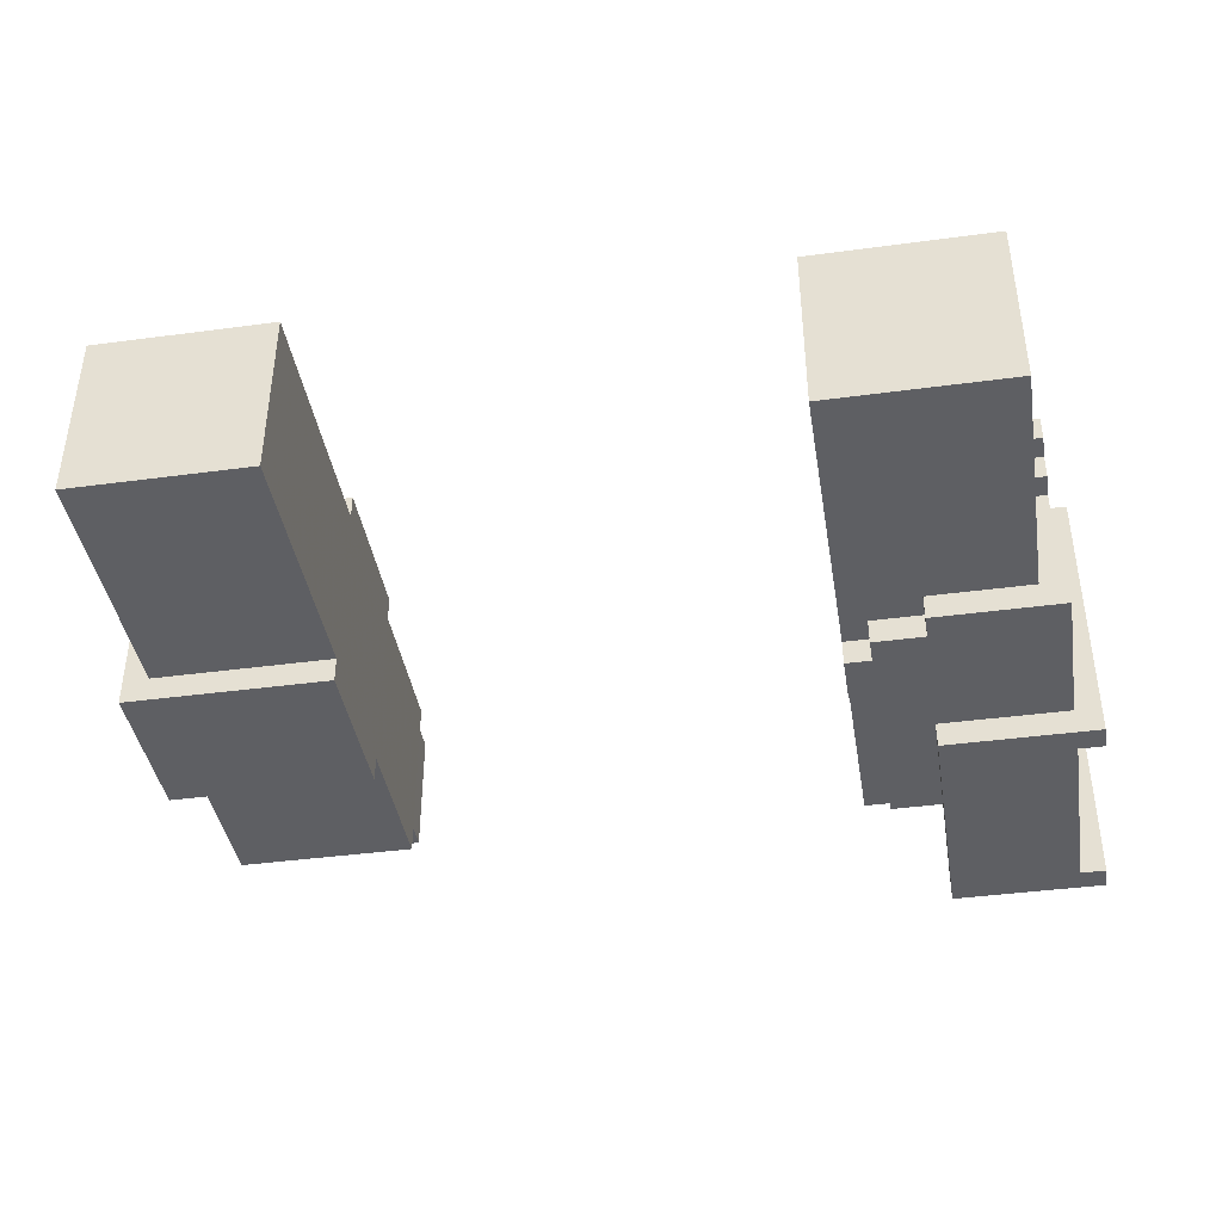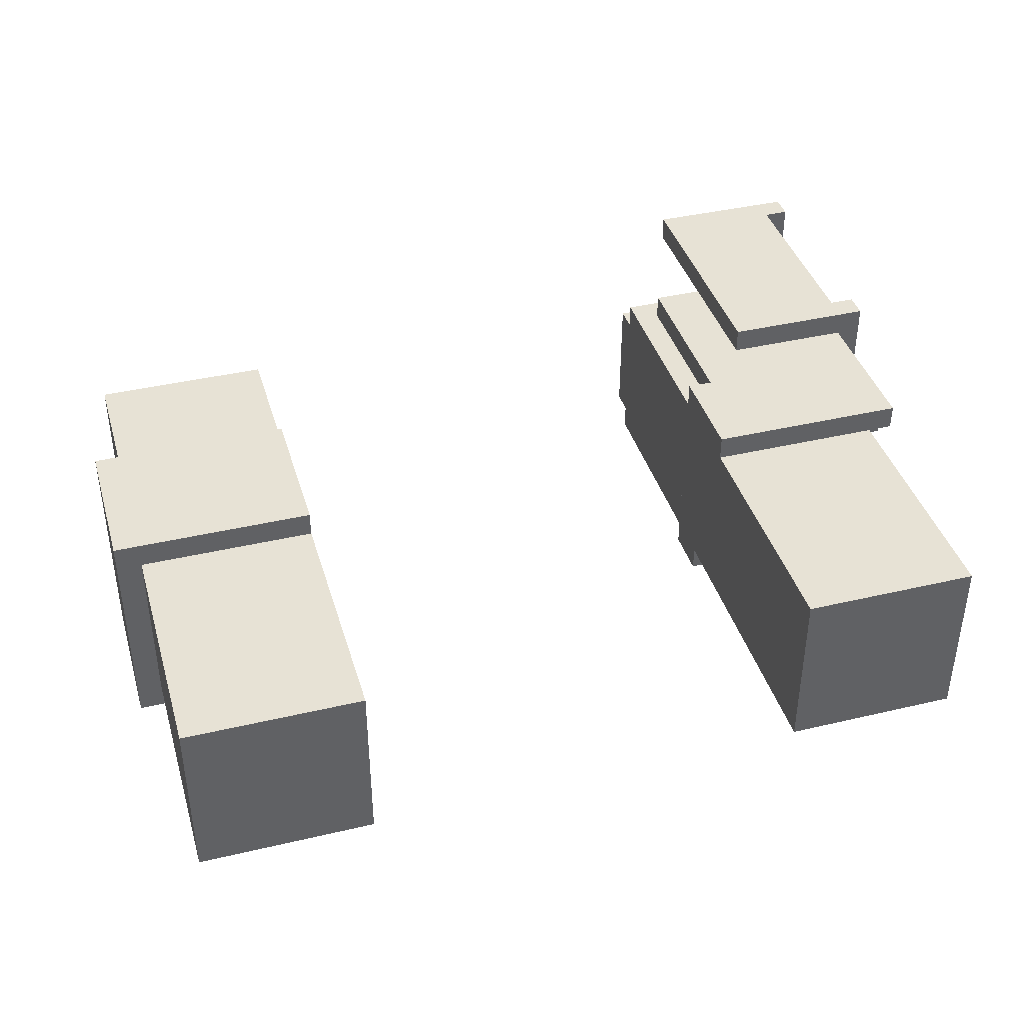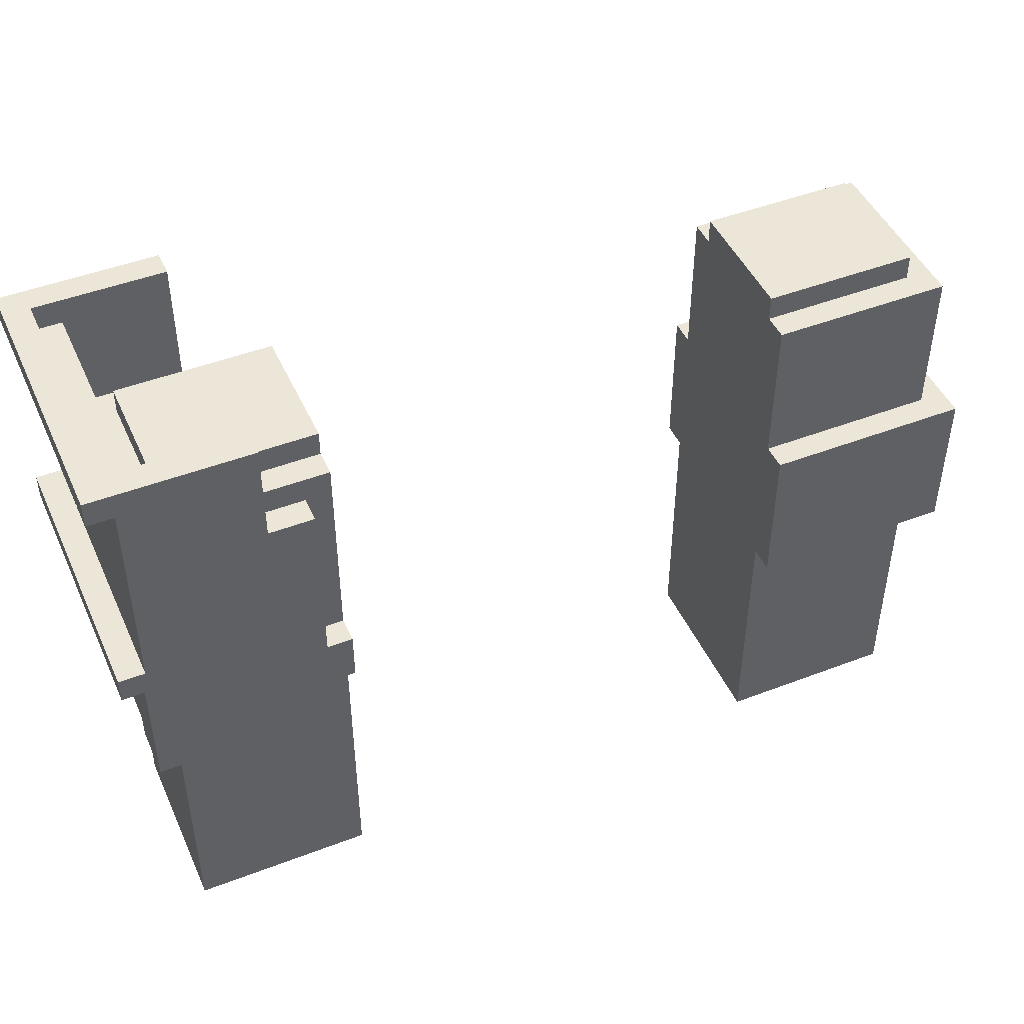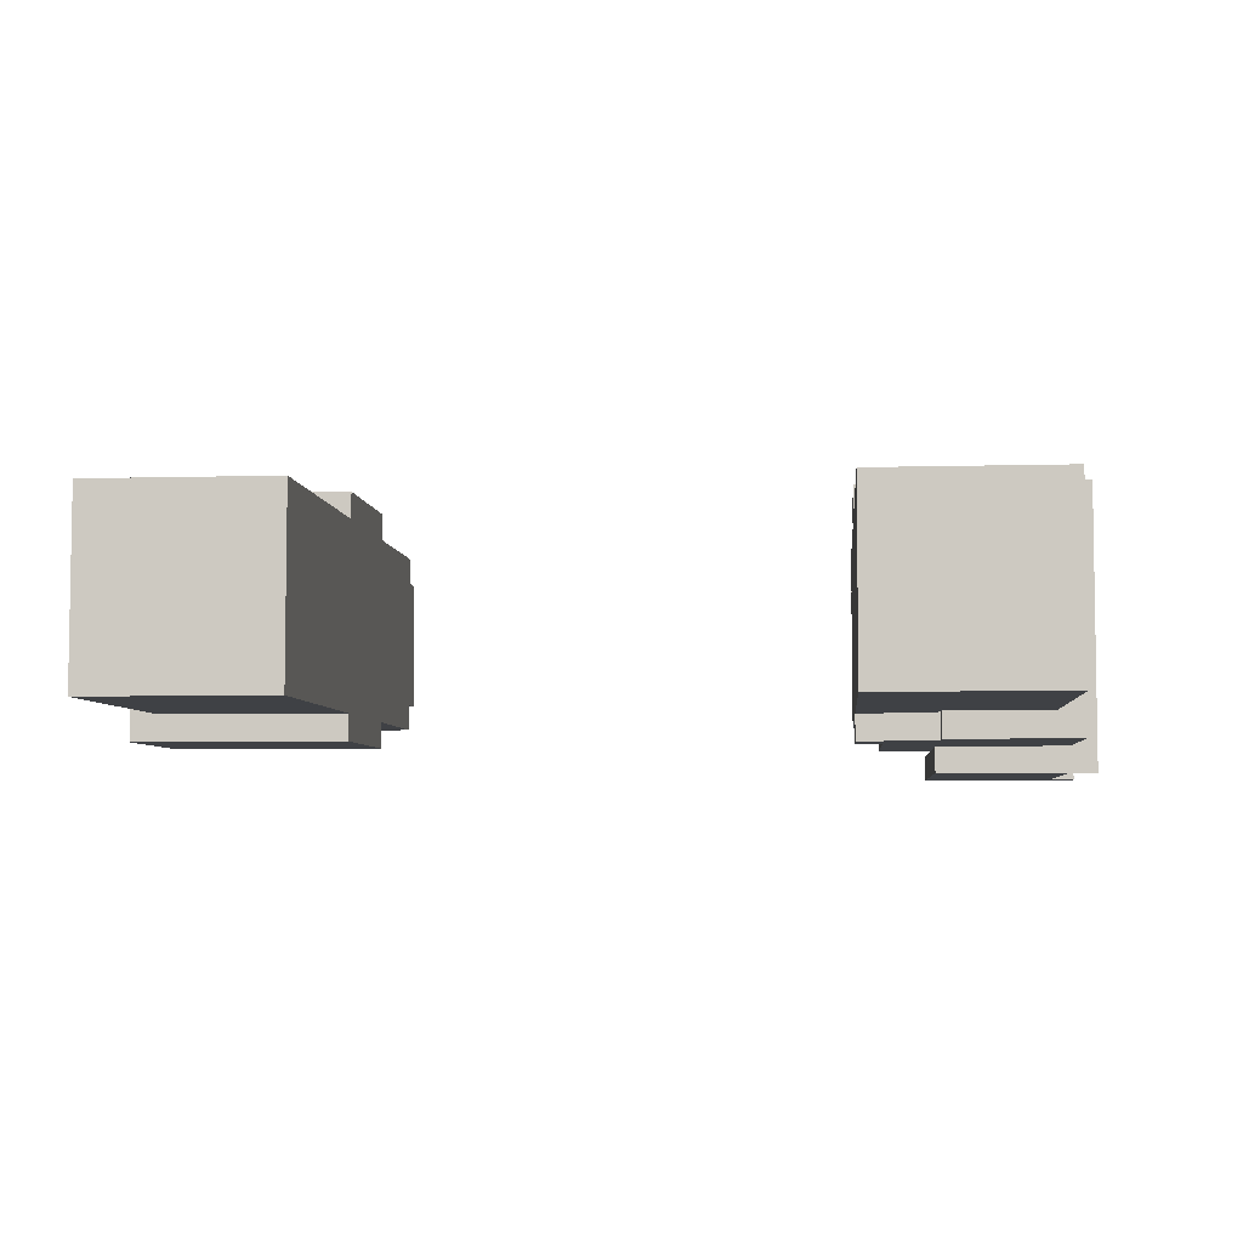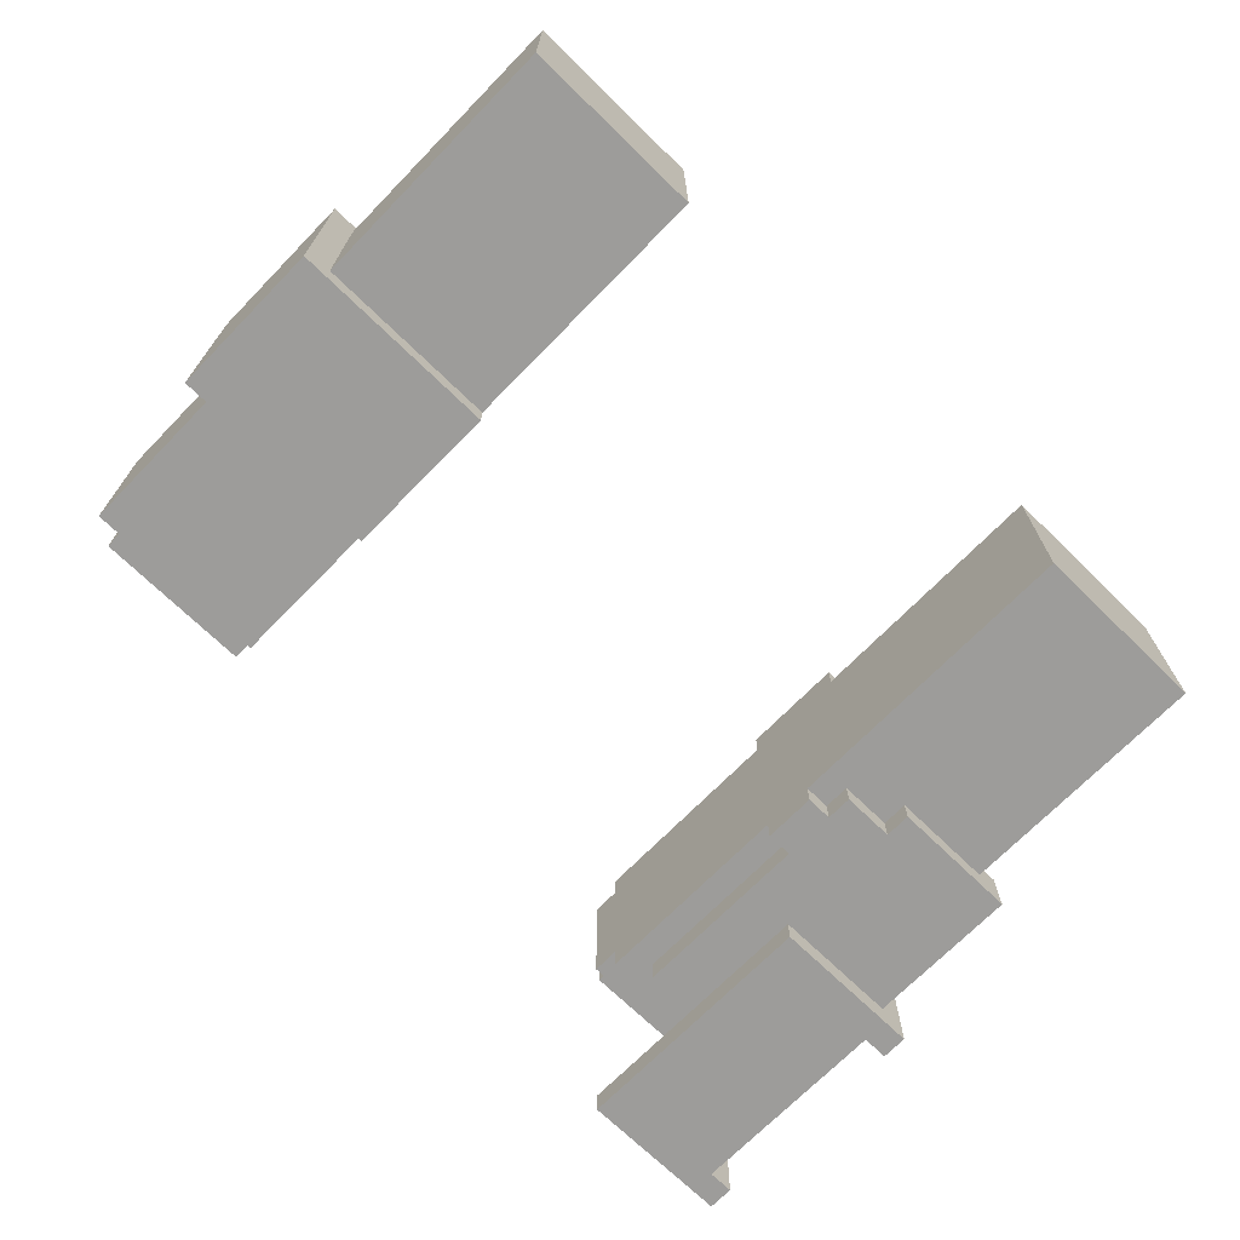
<metadata>
{"format":"obj","ext":"obj","renderer":"f3d","projection":"perspective","resolution":1024,"background":"white","views":[{"elev":-40.9,"azim":-170.7,"up":"+Y"},{"elev":40.1,"azim":163.8,"up":"+Y"},{"elev":46.5,"azim":-23.6,"up":"+Z"},{"elev":-5.5,"azim":-174.9,"up":"+Y"},{"elev":-70.3,"azim":135.7,"up":"+Y"}]}
</metadata>
<code>
g avatar_ms_doc_arms
v 0.5312 0.1406 1.25
v 0.5312 0.1406 1.062
v 0.5312 -0.1406 1.062
v 0.5312 -0.1406 1.25
v 0.5 0.1094 1.062
v 0.5 0.1094 0.7497
v 0.5 -0.1094 0.7497
v 0.5 -0.1094 1.062
v 0.5 0.1094 1.437
v 0.5 0.1094 1.25
v 0.5 -0.1094 1.25
v 0.5 -0.1094 1.437
v 0.4688 0.07813 1.468
v 0.4688 0.07813 1.437
v 0.4688 -0.07812 1.437
v 0.4688 -0.07812 1.468
v -0.2812 0.1094 1.062
v -0.2812 0.1094 0.7497
v -0.2812 -0.1094 0.7497
v -0.2812 -0.1094 1.125
v -0.2812 0.1406 1.062
v -0.2812 0.1406 1.187
v -0.2812 -0.1406 1.125
v -0.2812 -0.1406 1.187
v -0.2812 0.1094 1.437
v -0.2812 0.1094 1.187
v -0.2812 -0.1094 1.187
v -0.2812 -0.1094 1.437
v -0.2812 0.07813 1.468
v -0.2812 0.07813 1.437
v -0.2812 -0.07812 1.437
v -0.2812 -0.07812 1.468
v -0.3125 -0.1094 1.125
v -0.3125 -0.1094 1.093
v -0.3125 -0.1406 1.093
v -0.3125 -0.1406 1.125
v -0.375 -0.1094 1.093
v -0.375 -0.1094 1.062
v -0.375 -0.1406 1.062
v -0.375 -0.1406 1.093
v -0.3125 0.1406 1.406
v -0.3125 0.1406 1.187
v -0.3125 0.1094 1.187
v -0.3125 0.1094 1.406
v -0.3125 -0.1094 1.406
v -0.3125 -0.1094 1.187
v -0.3125 -0.1406 1.187
v -0.3125 -0.1406 1.406
v -0.375 0.1719 1.562
v -0.375 0.1719 1.25
v -0.375 0.1406 1.25
v -0.375 0.1406 1.562
v -0.375 -0.1406 1.562
v -0.375 -0.1406 1.25
v -0.375 -0.1719 1.25
v -0.375 -0.1719 1.562
v -0.5 0.1406 1.531
v -0.5 0.1406 1.25
v -0.5 -0.1406 1.25
v -0.5 -0.1406 1.531
v -0.5312 0.1406 1.562
v -0.5312 0.1406 1.531
v -0.5312 -0.1406 1.531
v -0.5312 -0.1406 1.562
v 0.2812 -0.1094 0.7497
v 0.2812 0.1094 0.7497
v 0.2812 0.1094 1.062
v 0.2812 -0.1094 1.062
v 0.2812 -0.1406 1.062
v 0.2812 0.1406 1.062
v 0.2812 0.1406 1.25
v 0.2812 -0.1406 1.25
v 0.2812 -0.1094 1.25
v 0.2812 0.1094 1.25
v 0.2812 0.1094 1.437
v 0.2812 -0.1094 1.437
v 0.2812 -0.07812 1.437
v 0.2812 0.07813 1.437
v 0.2812 0.07813 1.468
v 0.2812 -0.07812 1.468
v -0.4687 -0.07812 1.437
v -0.4687 0.07812 1.437
v -0.4687 0.07812 1.468
v -0.4687 -0.07812 1.468
v -0.5 -0.1094 0.7497
v -0.5 0.1094 0.7497
v -0.5 0.1094 1.062
v -0.5 -0.07812 1.062
v -0.5 -0.1094 1.062
v -0.5 0.1094 1.093
v -0.5 0.07812 1.093
v -0.5 -0.01562 1.093
v -0.5 -0.07812 1.093
v -0.5 0.07812 1.125
v -0.5 -0.01562 1.125
v -0.5 -0.1094 1.187
v -0.5 0.1094 1.187
v -0.5 0.1094 1.437
v -0.5 -0.1094 1.437
v -0.5312 0.1406 1.062
v -0.5312 0.1406 1.187
v -0.5312 0.1094 1.093
v -0.5312 0.1094 1.062
v -0.5312 0.07812 1.125
v -0.5312 0.07812 1.093
v -0.5312 -0.01562 1.125
v -0.5312 -0.1406 1.187
v -0.5312 -0.07812 1.093
v -0.5312 -0.1406 1.062
v -0.5312 -0.07812 1.062
v -0.5312 -0.01562 1.093
v -0.5312 -0.1406 1.187
v -0.5312 0.1406 1.187
v -0.5312 0.1406 1.25
v -0.5312 -0.1406 1.25
v -0.5312 -0.1719 1.281
v -0.5312 0.1719 1.281
v -0.5312 0.1719 1.531
v -0.5312 -0.1719 1.531
v -0.5625 -0.1719 1.25
v -0.5625 0.1719 1.25
v -0.5625 0.1719 1.281
v -0.5625 -0.1719 1.281
v -0.5625 -0.1719 1.531
v -0.5625 0.1719 1.531
v -0.5625 0.1719 1.562
v -0.5625 -0.1719 1.562
v -0.5312 0.1719 1.281
v -0.375 0.1719 1.25
v -0.375 0.1719 1.562
v -0.5312 0.1719 1.531
v -0.5625 0.1719 1.25
v -0.5625 0.1719 1.281
v -0.5625 0.1719 1.531
v -0.5625 0.1719 1.562
v 0.2812 0.1406 1.062
v 0.5312 0.1406 1.062
v 0.5312 0.1406 1.25
v 0.2812 0.1406 1.25
v -0.5312 0.1406 1.062
v -0.2812 0.1406 1.062
v -0.2812 0.1406 1.187
v -0.5312 0.1406 1.187
v -0.5 0.1406 1.25
v -0.3125 0.1406 1.187
v -0.3125 0.1406 1.406
v -0.5 0.1406 1.406
v -0.5312 0.1406 1.187
v -0.5312 0.1406 1.25
v 0.2812 0.1094 0.7497
v 0.5 0.1094 0.7497
v 0.5 0.1094 1.062
v 0.2812 0.1094 1.062
v 0.2812 0.1094 1.25
v 0.5 0.1094 1.25
v 0.5 0.1094 1.437
v 0.2812 0.1094 1.437
v -0.5 0.1094 0.7497
v -0.2812 0.1094 0.7497
v -0.2812 0.1094 1.062
v -0.5 0.1094 1.062
v -0.5 0.1094 1.187
v -0.2812 0.1094 1.187
v -0.2812 0.1094 1.437
v -0.5 0.1094 1.437
v 0.2812 0.07813 1.437
v 0.4688 0.07813 1.437
v 0.4688 0.07813 1.468
v 0.2812 0.07813 1.468
v -0.4687 0.07812 1.437
v -0.2812 0.07813 1.437
v -0.2812 0.07813 1.468
v -0.4687 0.07812 1.468
v -0.5312 -0.01562 1.093
v -0.5 -0.01562 1.093
v -0.5 -0.01562 1.125
v -0.5312 -0.01562 1.125
v -0.5312 -0.07812 1.062
v -0.5 -0.07812 1.062
v -0.5 -0.07812 1.093
v -0.5312 -0.07812 1.093
v -0.5 -0.1406 1.25
v -0.375 -0.1406 1.25
v -0.375 -0.1406 1.562
v -0.5 -0.1406 1.531
v -0.5312 -0.1406 1.531
v -0.5312 -0.1406 1.562
v -0.375 0.1406 1.562
v -0.375 0.1406 1.25
v -0.5 0.1406 1.25
v -0.5 0.1406 1.531
v -0.5312 0.1406 1.531
v -0.5312 0.1406 1.562
v -0.5 0.1094 1.093
v -0.5 0.1094 1.062
v -0.5312 0.1094 1.062
v -0.5312 0.1094 1.093
v -0.5 0.07812 1.125
v -0.5 0.07812 1.093
v -0.5312 0.07812 1.093
v -0.5312 0.07812 1.125
v 0.4688 -0.07812 1.468
v 0.4688 -0.07812 1.437
v 0.2812 -0.07812 1.437
v 0.2812 -0.07812 1.468
v -0.2812 -0.07812 1.468
v -0.2812 -0.07812 1.437
v -0.4687 -0.07812 1.437
v -0.4687 -0.07812 1.468
v 0.5 -0.1094 1.062
v 0.5 -0.1094 0.7497
v 0.2812 -0.1094 0.7497
v 0.2812 -0.1094 1.062
v 0.5 -0.1094 1.437
v 0.5 -0.1094 1.25
v 0.2812 -0.1094 1.25
v 0.2812 -0.1094 1.437
v -0.2812 -0.1094 0.7497
v -0.375 -0.1094 1.062
v -0.3125 -0.1094 1.093
v -0.2812 -0.1094 1.125
v -0.3125 -0.1094 1.125
v -0.375 -0.1094 1.093
v -0.5 -0.1094 0.7497
v -0.5 -0.1094 1.062
v -0.2812 -0.1094 1.437
v -0.2812 -0.1094 1.187
v -0.5 -0.1094 1.187
v -0.5 -0.1094 1.437
v 0.5312 -0.1406 1.25
v 0.5312 -0.1406 1.062
v 0.2812 -0.1406 1.062
v 0.2812 -0.1406 1.25
v -0.2812 -0.1406 1.125
v -0.3125 -0.1406 1.125
v -0.2812 -0.1406 1.187
v -0.5312 -0.1406 1.187
v -0.375 -0.1406 1.093
v -0.3125 -0.1406 1.093
v -0.5312 -0.1406 1.062
v -0.375 -0.1406 1.062
v -0.3125 -0.1406 1.406
v -0.3125 -0.1406 1.187
v -0.5 -0.1406 1.25
v -0.5 -0.1406 1.406
v -0.5312 -0.1406 1.187
v -0.5312 -0.1406 1.25
v -0.375 -0.1719 1.562
v -0.375 -0.1719 1.25
v -0.5312 -0.1719 1.281
v -0.5312 -0.1719 1.531
v -0.5625 -0.1719 1.25
v -0.5625 -0.1719 1.281
v -0.5625 -0.1719 1.531
v -0.5625 -0.1719 1.562
v 0.5 -0.1094 0.7497
v 0.5 0.1094 0.7497
v 0.2812 0.1094 0.7497
v 0.2812 -0.1094 0.7497
v -0.2812 -0.1094 0.7497
v -0.2812 0.1094 0.7497
v -0.5 0.1094 0.7497
v -0.5 -0.1094 0.7497
v -0.2812 0.1094 1.062
v -0.2812 0.1406 1.062
v -0.5312 0.1406 1.062
v -0.5 0.1094 1.062
v -0.5312 0.1094 1.062
v -0.5 -0.1094 1.062
v -0.5 -0.07812 1.062
v -0.5312 -0.07812 1.062
v -0.5312 -0.1406 1.062
v -0.375 -0.1406 1.062
v -0.375 -0.1094 1.062
v 0.5312 -0.1406 1.062
v 0.5312 0.1406 1.062
v 0.2812 0.1406 1.062
v 0.2812 -0.1406 1.062
v -0.5 0.07812 1.093
v -0.5 0.1094 1.093
v -0.5312 0.1094 1.093
v -0.5312 0.07812 1.093
v -0.5 -0.07812 1.093
v -0.5 -0.01562 1.093
v -0.5312 -0.01562 1.093
v -0.5312 -0.07812 1.093
v -0.3125 -0.1406 1.093
v -0.3125 -0.1094 1.093
v -0.375 -0.1094 1.093
v -0.375 -0.1406 1.093
v -0.5 -0.01562 1.125
v -0.5 0.07812 1.125
v -0.5312 0.07812 1.125
v -0.5312 -0.01562 1.125
v -0.2812 -0.1406 1.125
v -0.2812 -0.1094 1.125
v -0.3125 -0.1094 1.125
v -0.3125 -0.1406 1.125
v -0.375 0.1406 1.25
v -0.375 0.1719 1.25
v -0.5625 0.1719 1.25
v -0.5 0.1406 1.25
v -0.5 -0.1406 1.25
v -0.5625 -0.1719 1.25
v -0.375 -0.1719 1.25
v -0.375 -0.1406 1.25
v -0.5312 -0.1719 1.531
v -0.5312 0.1719 1.531
v -0.5625 0.1719 1.531
v -0.5625 -0.1719 1.531
v -0.5312 0.1406 1.187
v -0.2812 0.1406 1.187
v -0.2812 -0.1406 1.187
v -0.5312 -0.1406 1.187
v 0.2812 0.1406 1.25
v 0.5312 0.1406 1.25
v 0.5312 -0.1406 1.25
v 0.2812 -0.1406 1.25
v -0.5625 0.1719 1.281
v -0.5312 0.1719 1.281
v -0.5312 -0.1719 1.281
v -0.5625 -0.1719 1.281
v -0.5 0.1406 1.406
v -0.3125 0.1406 1.406
v -0.3125 0.1094 1.406
v -0.5 0.1094 1.406
v -0.5 -0.1094 1.406
v -0.3125 -0.1094 1.406
v -0.3125 -0.1406 1.406
v -0.5 -0.1406 1.406
v 0.2812 0.1094 1.437
v 0.5 0.1094 1.437
v 0.5 -0.1094 1.437
v 0.2812 -0.1094 1.437
v -0.5 0.1094 1.437
v -0.2812 0.1094 1.437
v -0.2812 -0.1094 1.437
v -0.5 -0.1094 1.437
v 0.2812 0.07813 1.468
v 0.4688 0.07813 1.468
v 0.4688 -0.07812 1.468
v 0.2812 -0.07812 1.468
v -0.4687 0.07812 1.468
v -0.2812 0.07813 1.468
v -0.2812 -0.07812 1.468
v -0.4687 -0.07812 1.468
v -0.5312 0.1406 1.531
v -0.5 0.1406 1.531
v -0.5 -0.1406 1.531
v -0.5312 -0.1406 1.531
v -0.5625 0.1719 1.562
v -0.375 0.1719 1.562
v -0.375 0.1406 1.562
v -0.5312 0.1406 1.562
v -0.5312 -0.1406 1.562
v -0.5625 -0.1719 1.562
v -0.375 -0.1719 1.562
v -0.375 -0.1406 1.562
g avatar_ms_doc_arms_0
f 3 2 1
f 4 3 1
f 7 6 5
f 8 7 5
f 11 10 9
f 12 11 9
f 15 14 13
f 16 15 13
f 19 18 17
f 20 19 17
f 17 21 20
f 21 22 20
f 23 20 22
f 24 23 22
f 27 26 25
f 28 27 25
f 31 30 29
f 32 31 29
f 35 34 33
f 36 35 33
f 39 38 37
f 40 39 37
f 43 42 41
f 44 43 41
f 47 46 45
f 48 47 45
f 51 50 49
f 52 51 49
f 55 54 53
f 56 55 53
f 59 58 57
f 60 59 57
f 63 62 61
f 64 63 61
f 67 66 65
f 68 67 65
f 71 70 69
f 72 71 69
f 75 74 73
f 76 75 73
f 79 78 77
f 80 79 77
f 83 82 81
f 84 83 81
f 87 86 85
f 88 87 85
f 85 89 88
f 90 87 88
f 91 90 88
f 92 91 88
f 93 92 88
f 94 91 92
f 95 94 92
f 98 97 96
f 99 98 96
f 102 101 100
f 103 102 100
f 104 101 102
f 105 104 102
f 101 104 106
f 107 101 106
f 107 106 108
f 107 108 109
f 108 110 109
f 106 111 108
f 114 113 112
f 115 114 112
f 118 117 116
f 119 118 116
f 122 121 120
f 123 122 120
f 126 125 124
f 127 126 124
f 130 129 128
f 131 130 128
f 128 129 132
f 133 128 132
f 130 131 134
f 135 130 134
f 138 137 136
f 139 138 136
f 142 141 140
f 143 142 140
f 146 145 144
f 147 146 144
f 144 145 148
f 149 144 148
f 152 151 150
f 153 152 150
f 156 155 154
f 157 156 154
f 160 159 158
f 161 160 158
f 164 163 162
f 165 164 162
f 168 167 166
f 169 168 166
f 172 171 170
f 173 172 170
f 176 175 174
f 177 176 174
f 180 179 178
f 181 180 178
f 184 183 182
f 185 184 182
f 184 185 186
f 187 184 186
f 190 189 188
f 191 190 188
f 192 191 188
f 193 192 188
f 196 195 194
f 197 196 194
f 200 199 198
f 201 200 198
f 204 203 202
f 205 204 202
f 208 207 206
f 209 208 206
f 212 211 210
f 213 212 210
f 216 215 214
f 217 216 214
f 220 219 218
f 221 220 218
f 221 222 220
f 220 223 219
f 224 218 219
f 225 224 219
f 228 227 226
f 229 228 226
f 232 231 230
f 233 232 230
f 236 235 234
f 236 237 235
f 237 238 235
f 235 238 239
f 237 240 238
f 240 241 238
f 244 243 242
f 245 244 242
f 246 243 244
f 247 246 244
f 250 249 248
f 251 250 248
f 252 249 250
f 253 252 250
f 254 251 248
f 255 254 248
f 258 257 256
f 259 258 256
f 262 261 260
f 263 262 260
f 266 265 264
f 267 266 264
f 266 267 268
f 271 270 269
f 272 271 269
f 272 269 273
f 269 274 273
f 277 276 275
f 278 277 275
f 281 280 279
f 282 281 279
f 285 284 283
f 286 285 283
f 289 288 287
f 290 289 287
f 293 292 291
f 294 293 291
f 297 296 295
f 298 297 295
f 301 300 299
f 302 301 299
f 301 302 303
f 304 301 303
f 304 303 305
f 303 306 305
f 309 308 307
f 310 309 307
f 313 312 311
f 314 313 311
f 317 316 315
f 318 317 315
f 321 320 319
f 322 321 319
f 325 324 323
f 326 325 323
f 329 328 327
f 330 329 327
f 333 332 331
f 334 333 331
f 337 336 335
f 338 337 335
f 341 340 339
f 342 341 339
f 345 344 343
f 346 345 343
f 349 348 347
f 350 349 347
f 353 352 351
f 354 353 351
f 355 354 351
f 356 355 351
f 356 357 355
f 357 358 355

</code>
